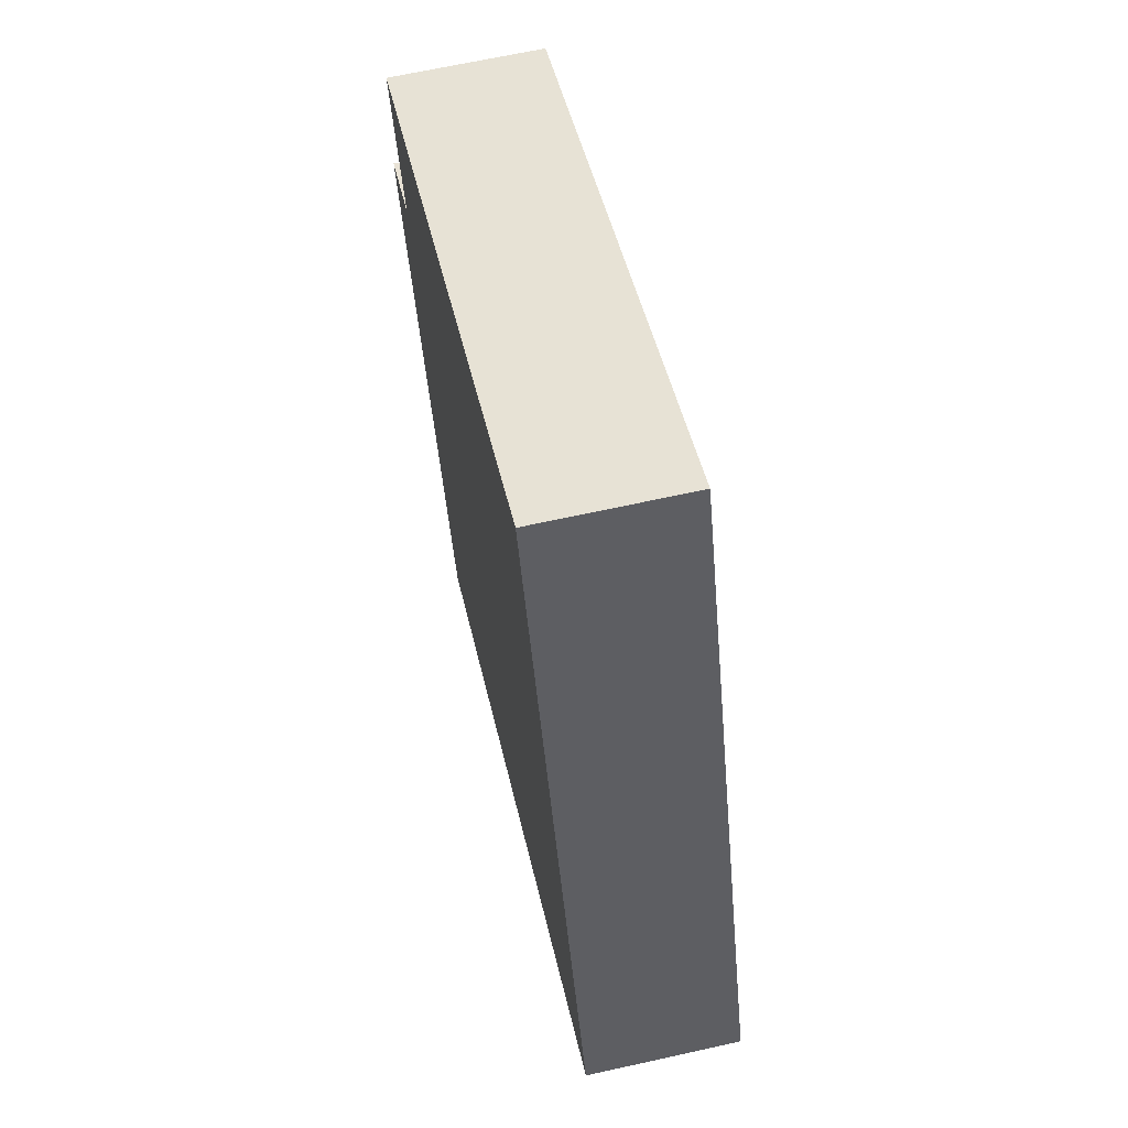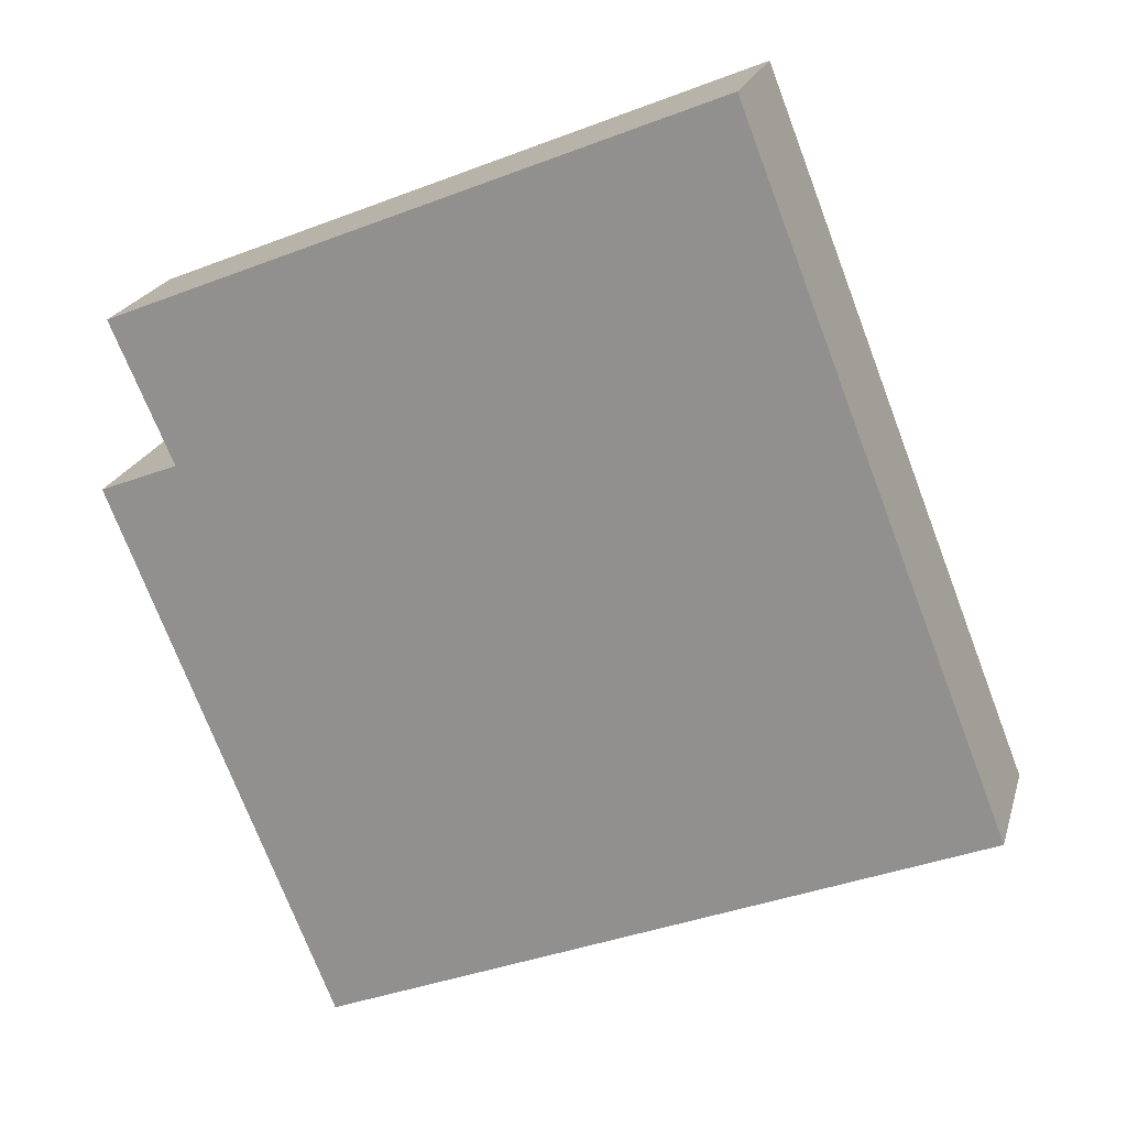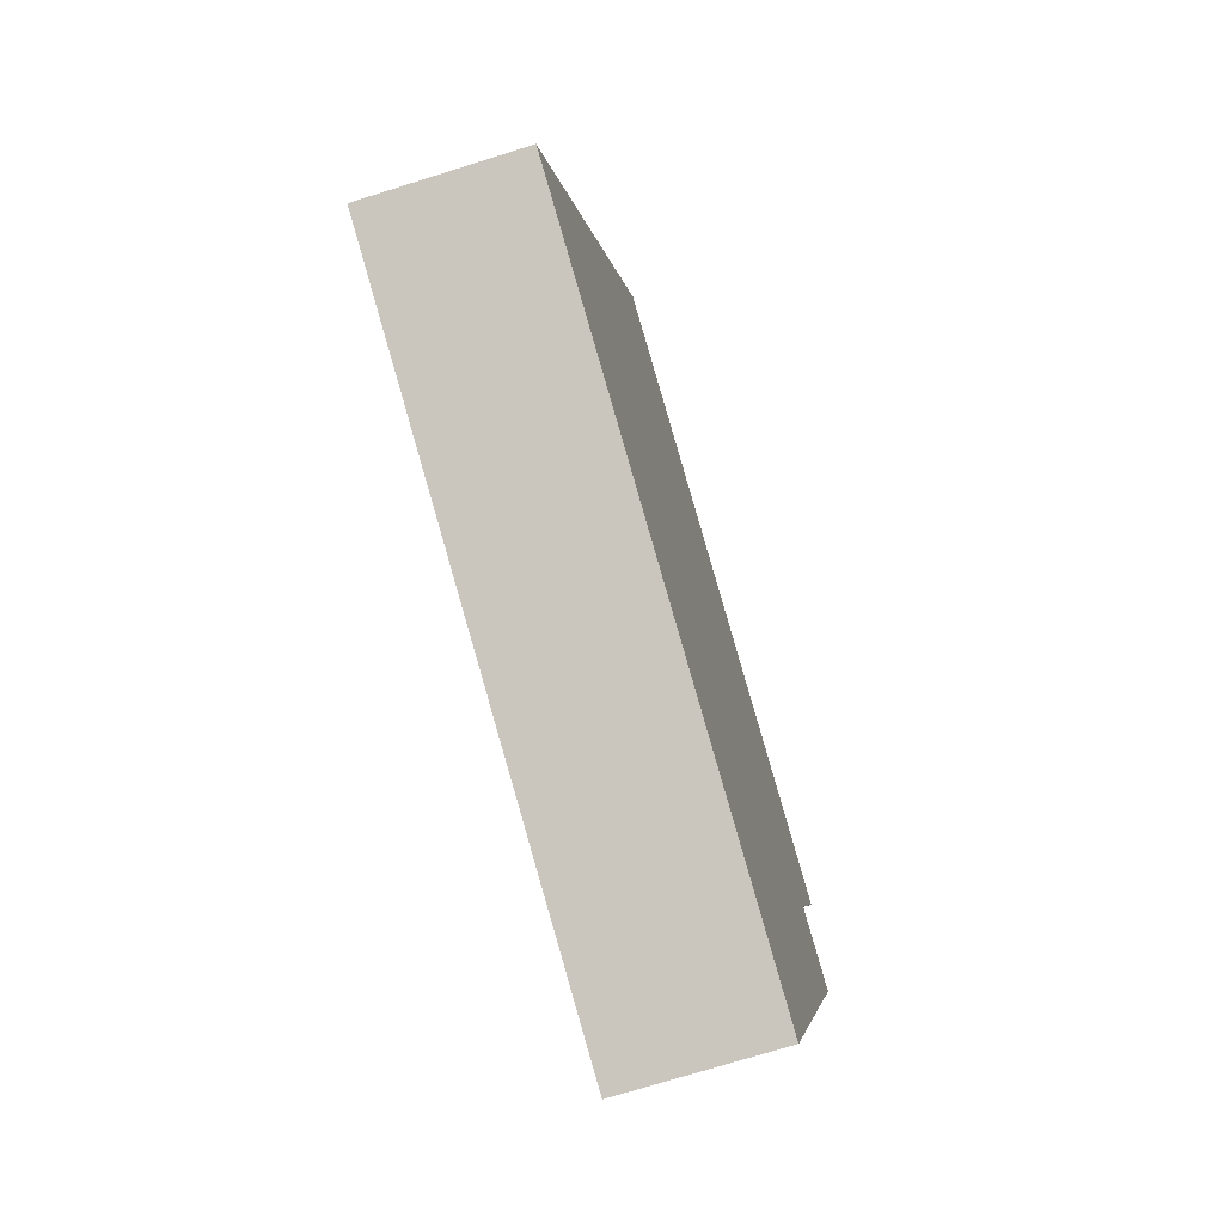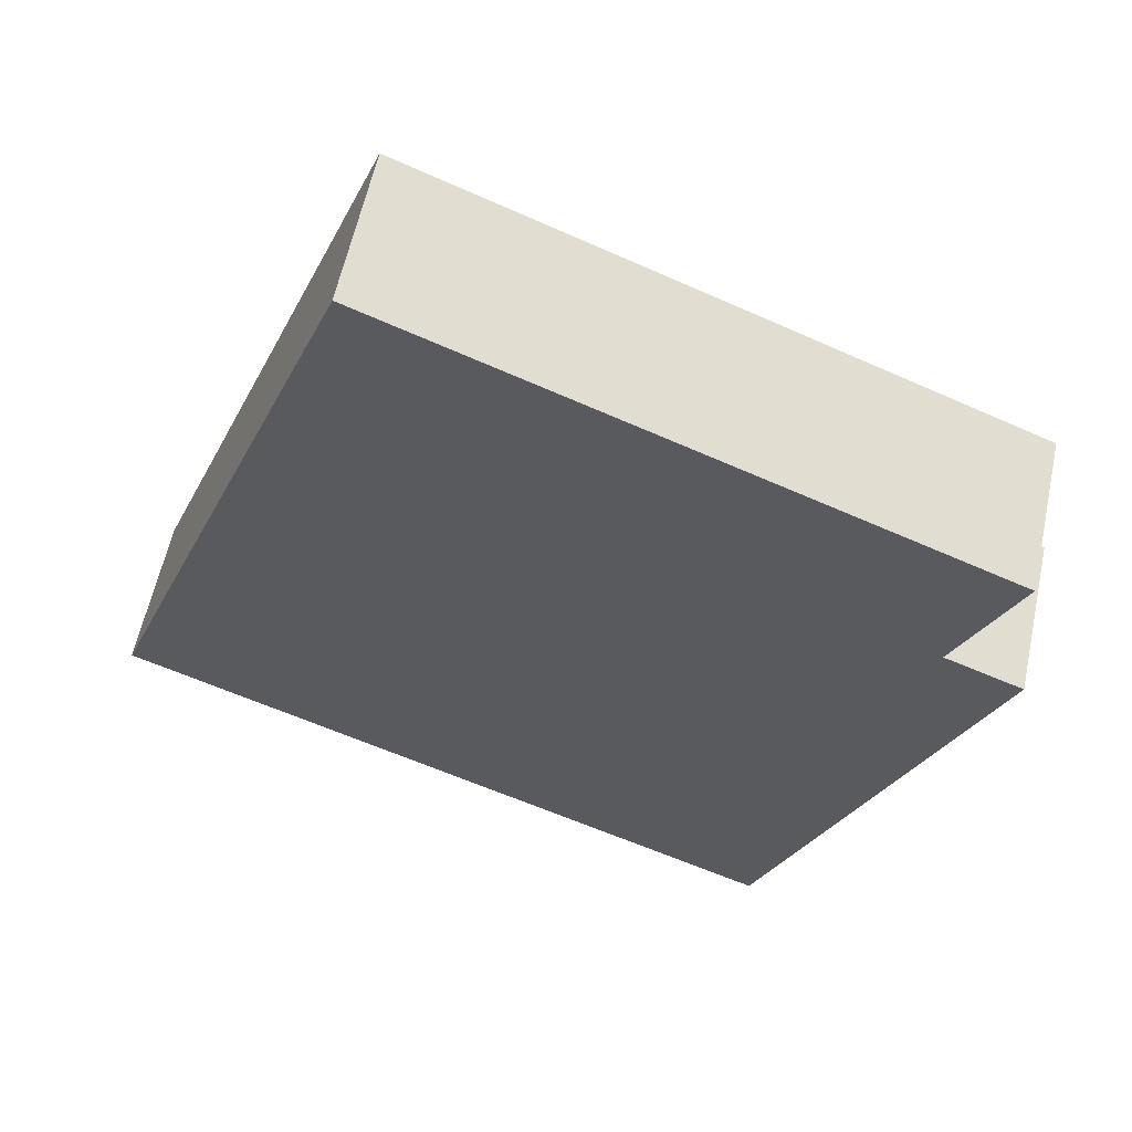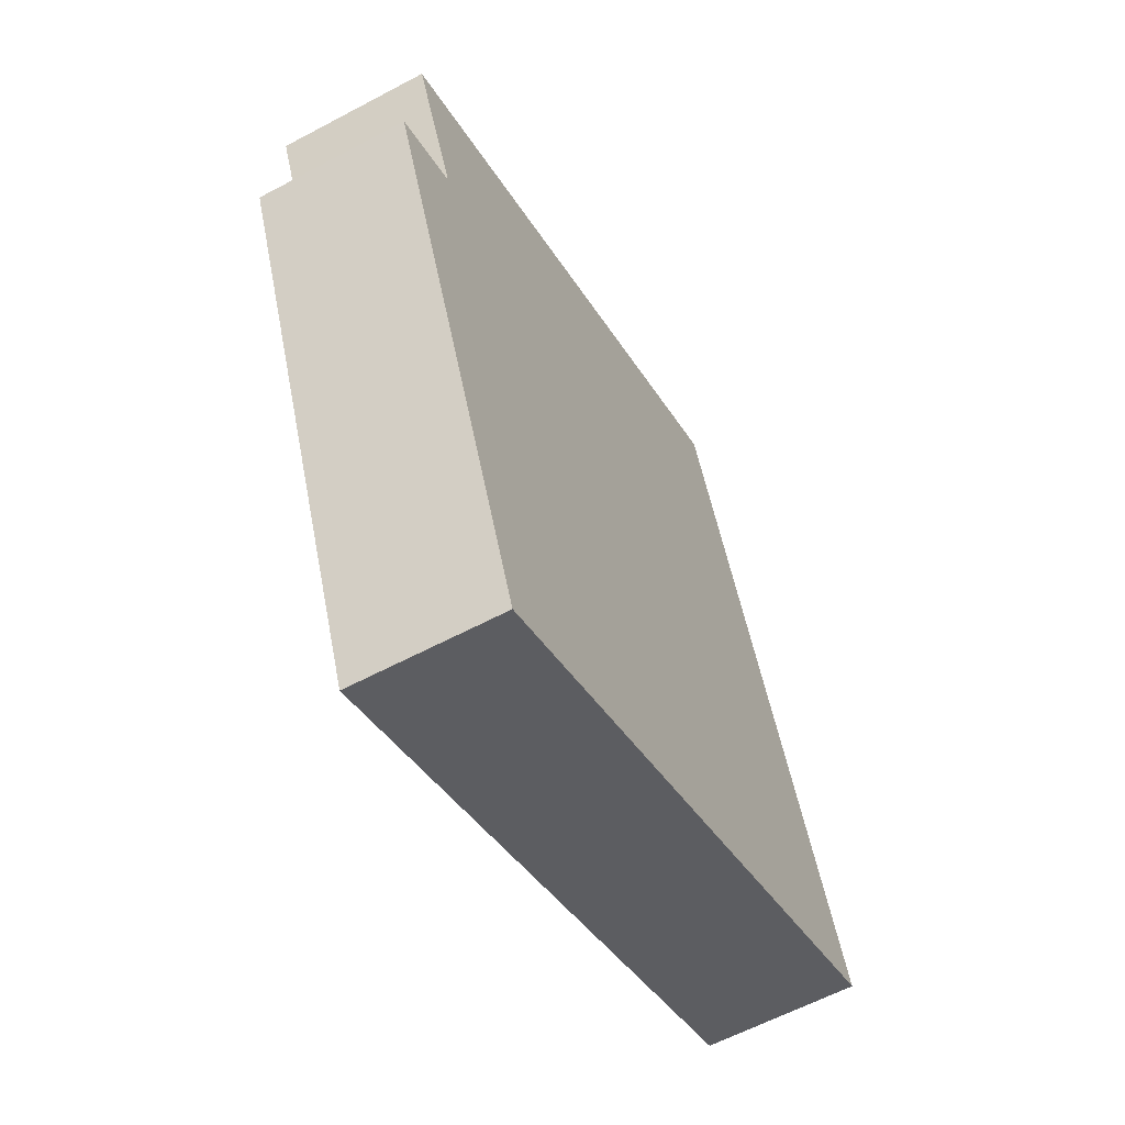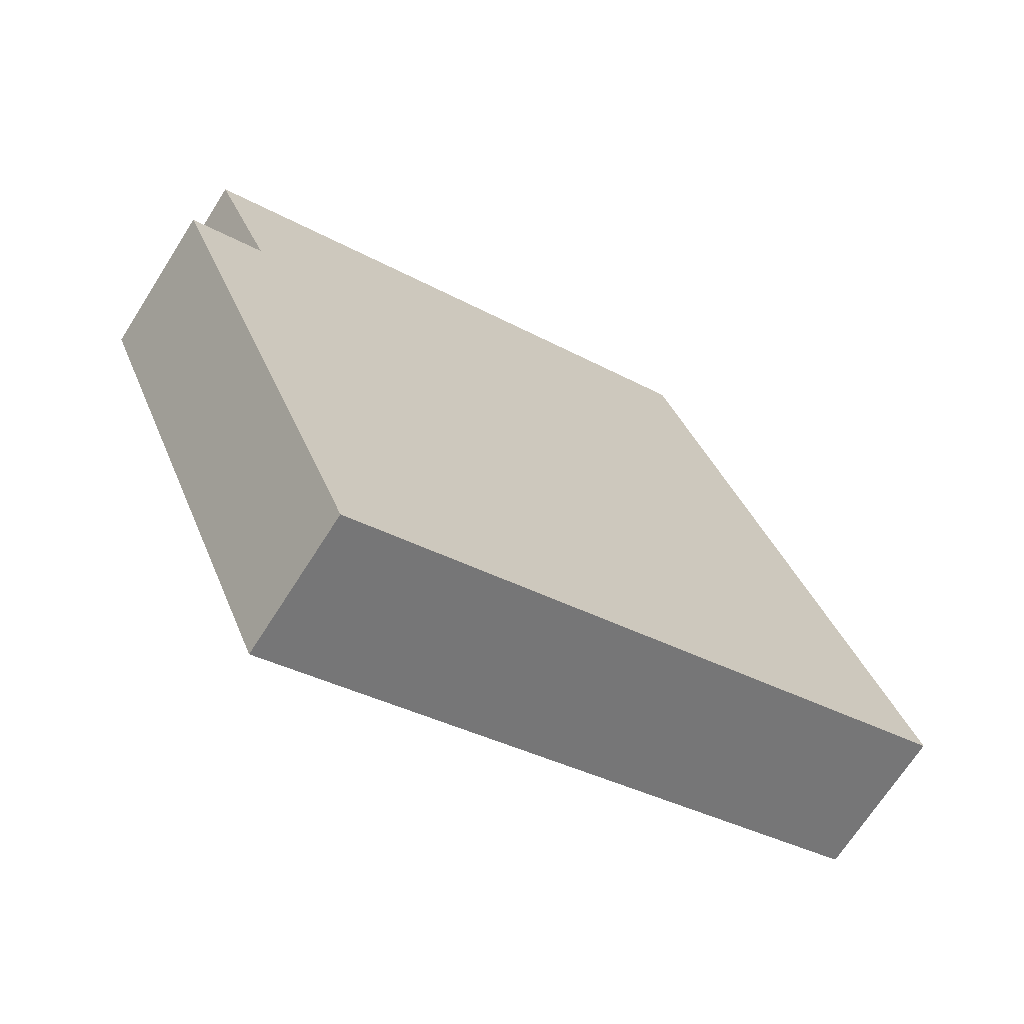
<metadata>
{"format":"obj","ext":"obj","renderer":"f3d","projection":"perspective","resolution":1024,"background":"white","views":[{"elev":65.6,"azim":77.4,"up":"+Z"},{"elev":20.9,"azim":14.5,"up":"+Z"},{"elev":-72.5,"azim":107.4,"up":"+Z"},{"elev":59.2,"azim":-167.9,"up":"+Z"},{"elev":-60.4,"azim":-61.4,"up":"+Z"},{"elev":-68.8,"azim":-32.4,"up":"+Z"}]}
</metadata>
<code>
v  2.017 3.427 -4.949
v  5.512 3.427 -11.8
v  4.908 3.427 -12.04
v  19.65 3.427 -6.04
v  0.5801 3.427 -1.424
v  7.306e-05 3.427 -0.0001083
v  1.73 3.427 0.6849
v  0.3628 3.427 3.81
v  3.202 3.427 4.966
v  13.69 3.427 9.243
v  3.202 -3.041e-16 4.967
v  19.65 3.698e-16 -6.04
v  13.69 -5.66e-16 9.243
v  0.3627 -2.333e-16 3.81
v  1.73 -4.195e-17 0.685
v  0 0 0
v  0.58 8.718e-17 -1.424
v  2.017 3.031e-16 -4.949
v  4.908 7.375e-16 -12.04
v  5.511 7.224e-16 -11.8
g defaultobject
f 1 2 3
f 2 1 4
f 4 1 5
f 4 5 6
f 4 6 7
f 4 7 8
f 4 8 9
f 4 9 10
f 11 12 13
f 12 11 14
f 12 14 15
f 12 15 16
f 12 16 17
f 12 17 18
f 12 18 19
f 12 19 20
f 15 6 16
f 6 15 7
f 8 15 14
f 15 8 7
f 11 8 14
f 8 11 9
f 13 9 11
f 9 13 10
f 12 10 13
f 10 12 4
f 2 12 20
f 12 2 4
f 3 20 19
f 20 3 2
f 1 19 18
f 19 1 3
f 5 18 17
f 18 5 1
f 6 17 16
f 17 6 5

</code>
